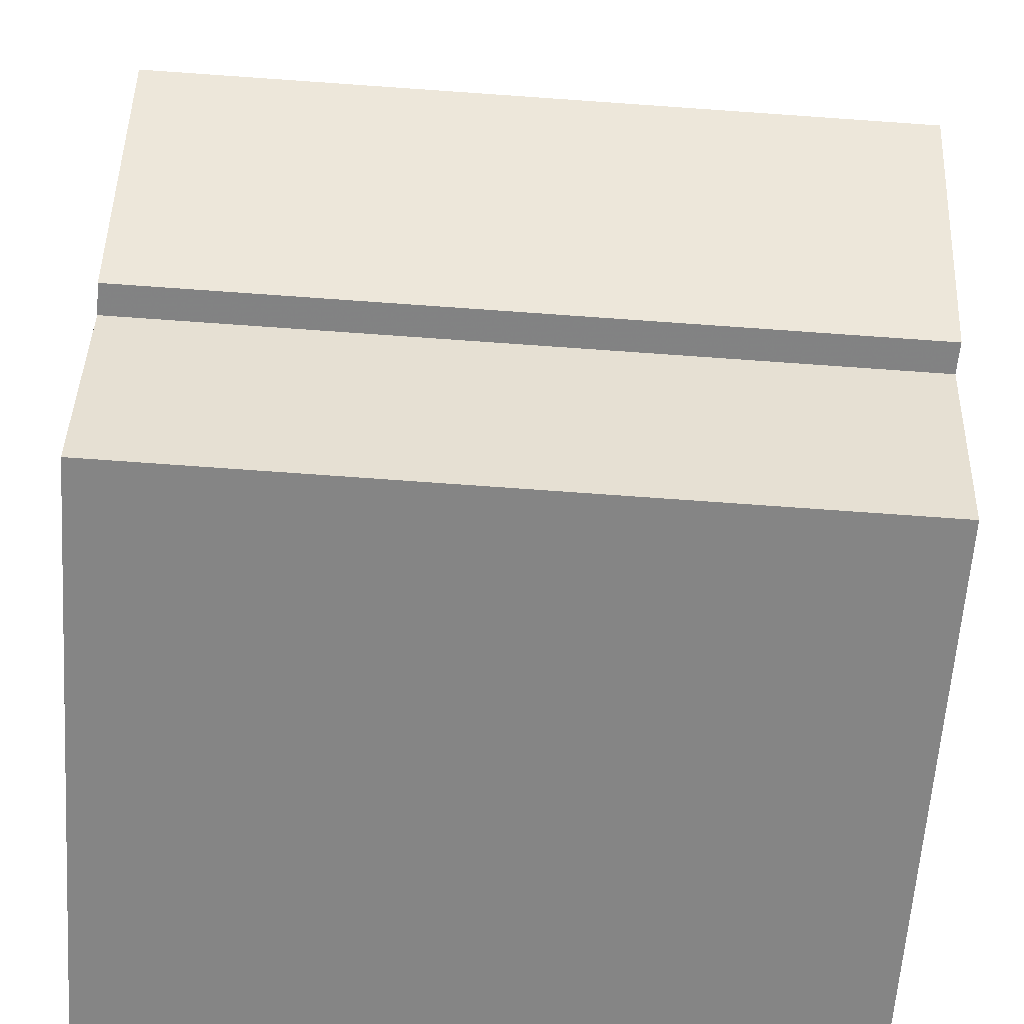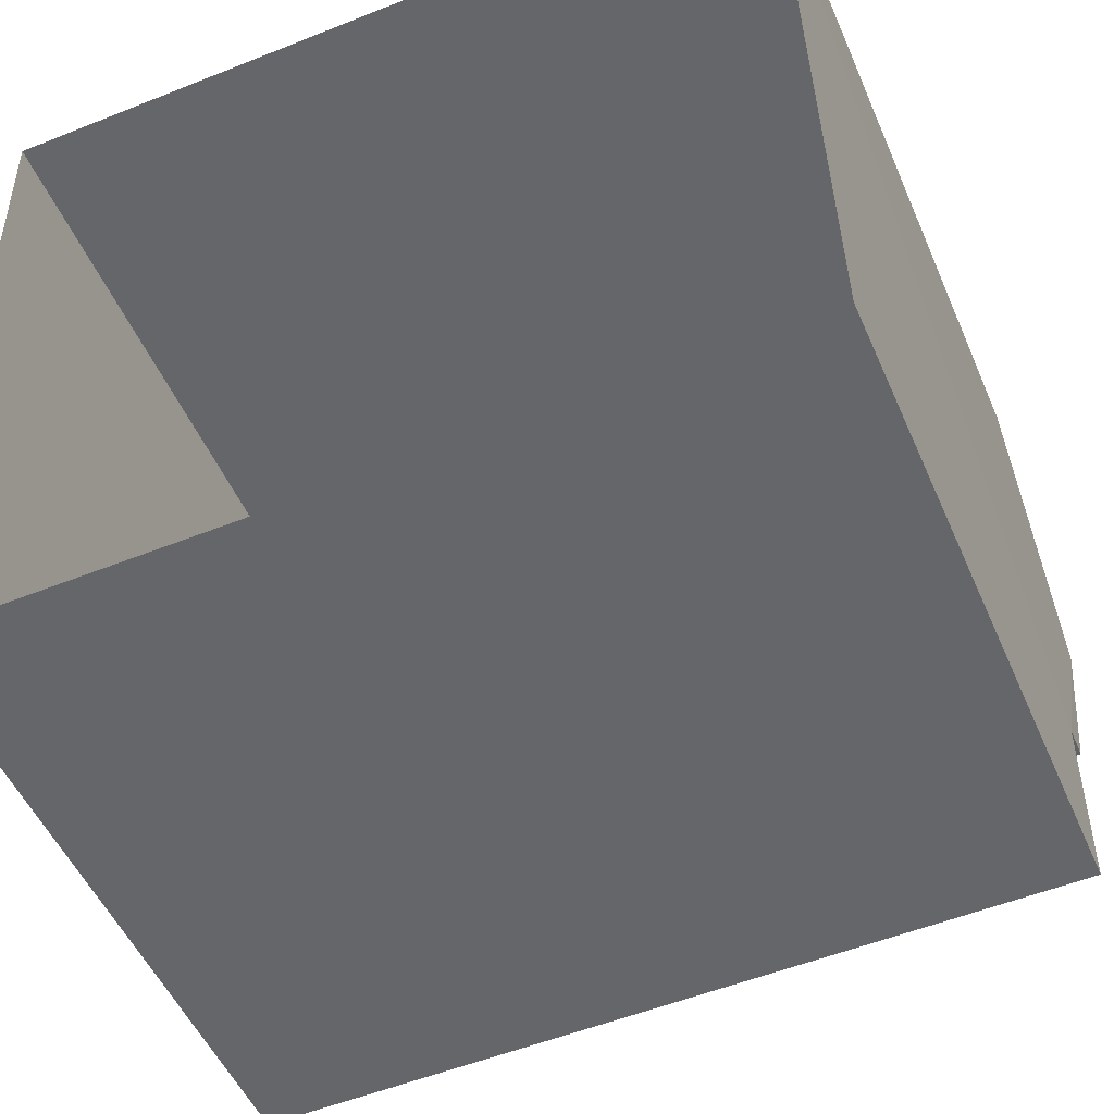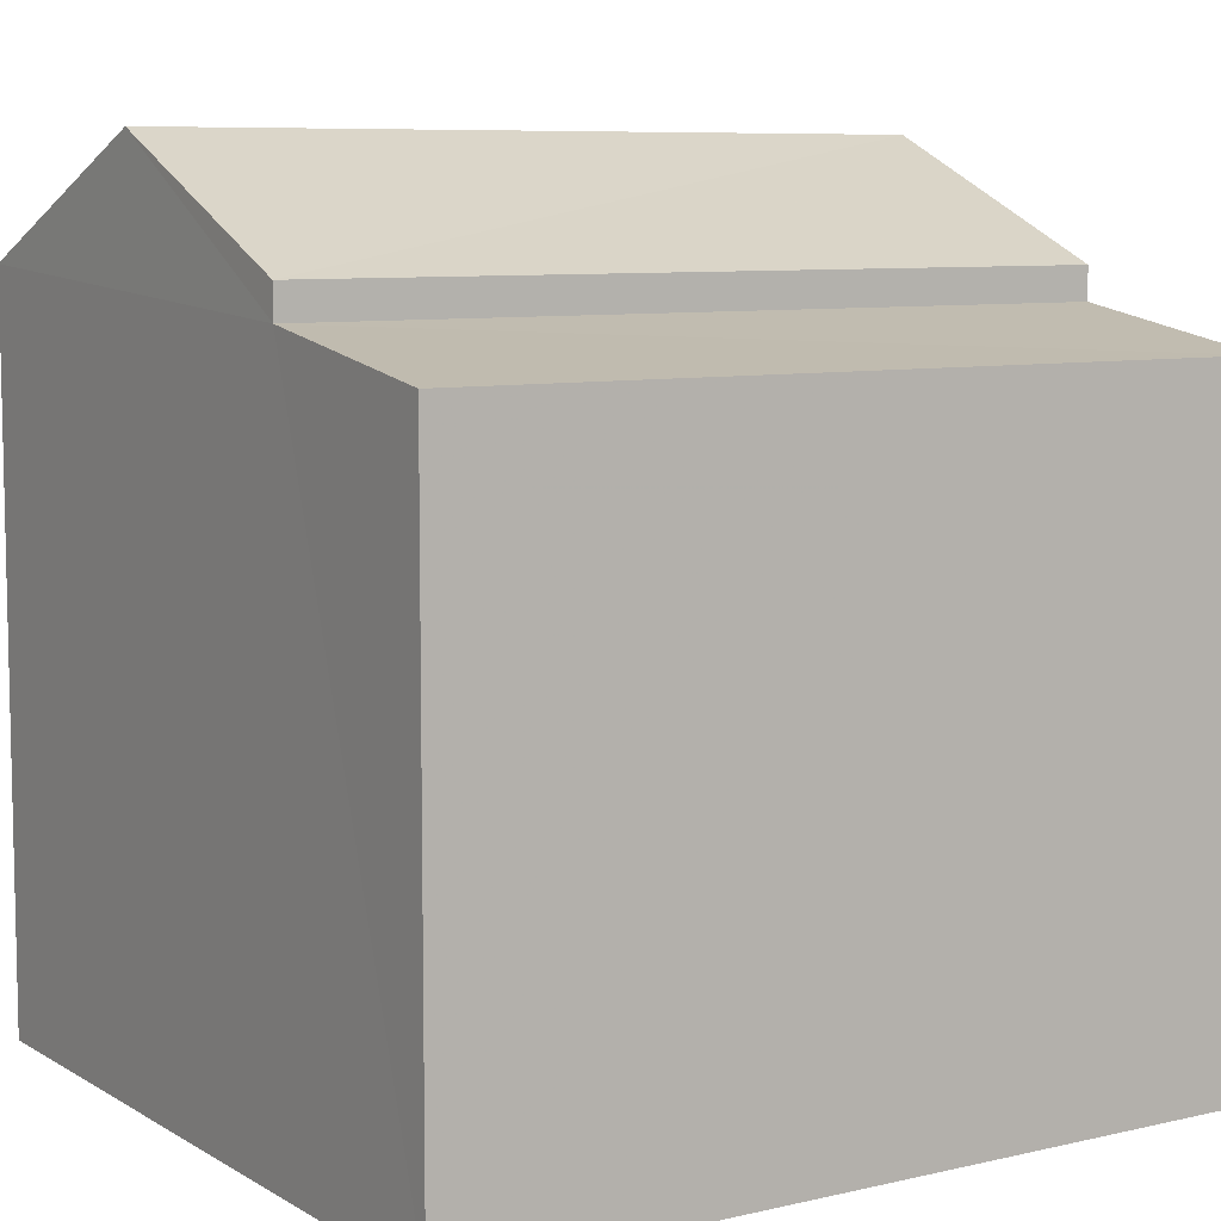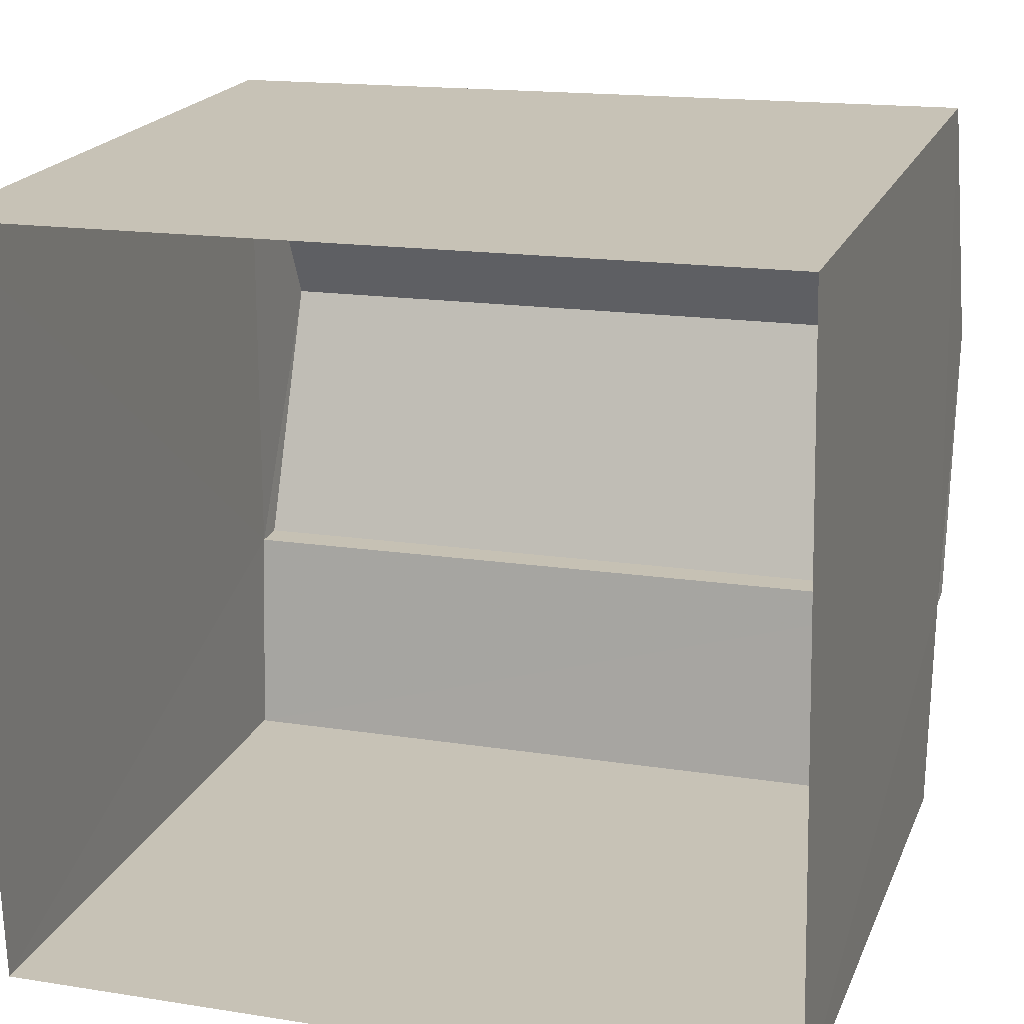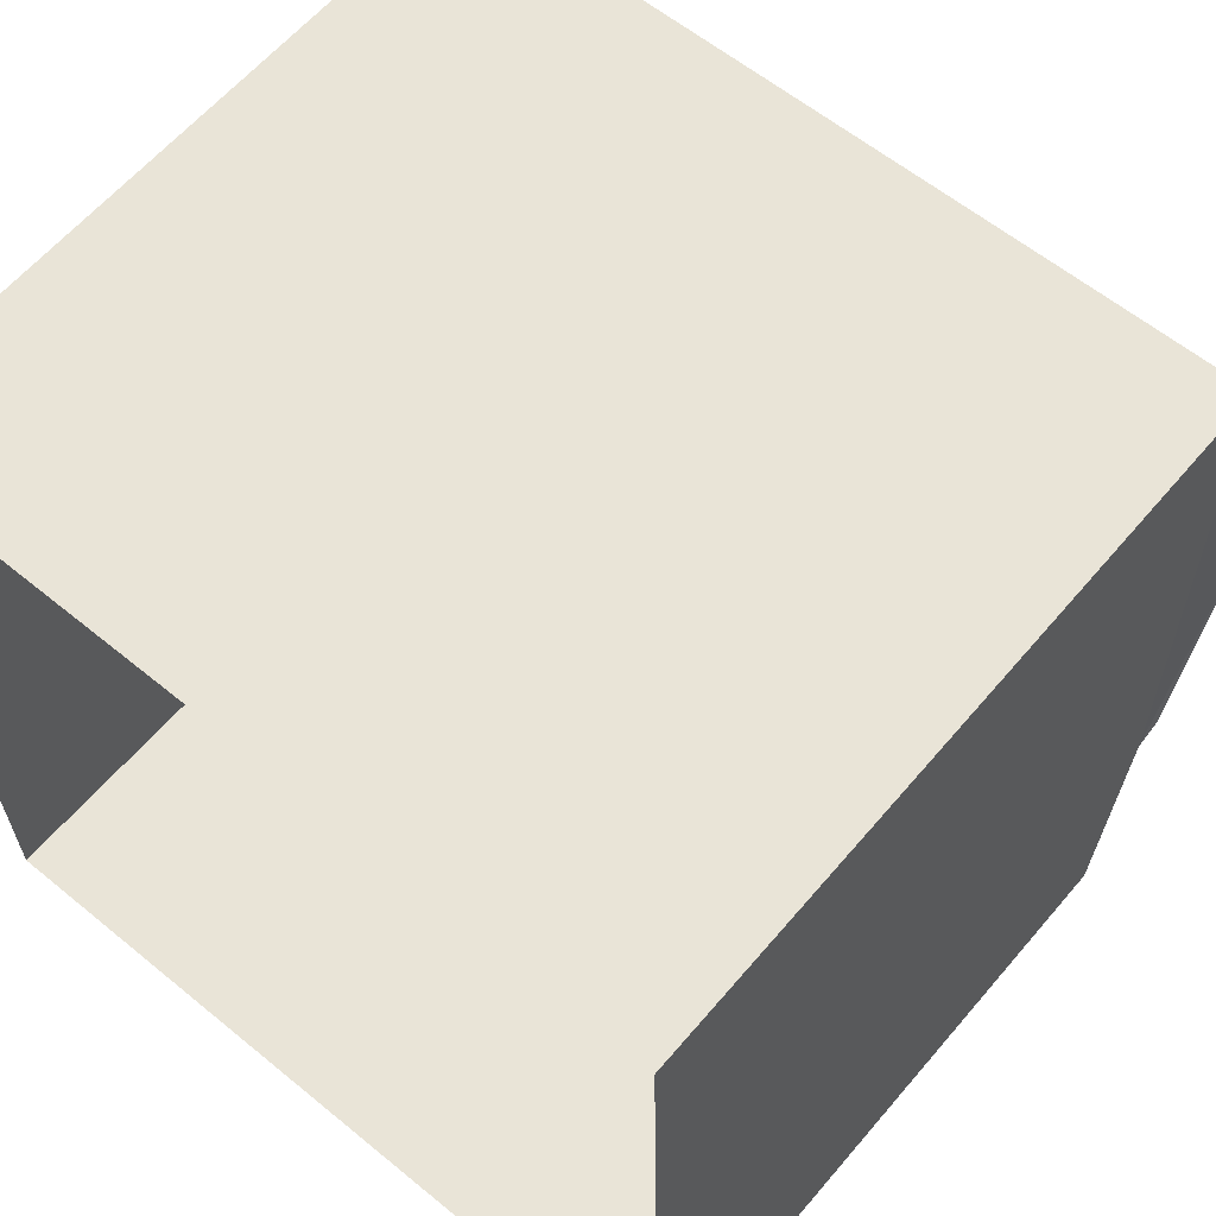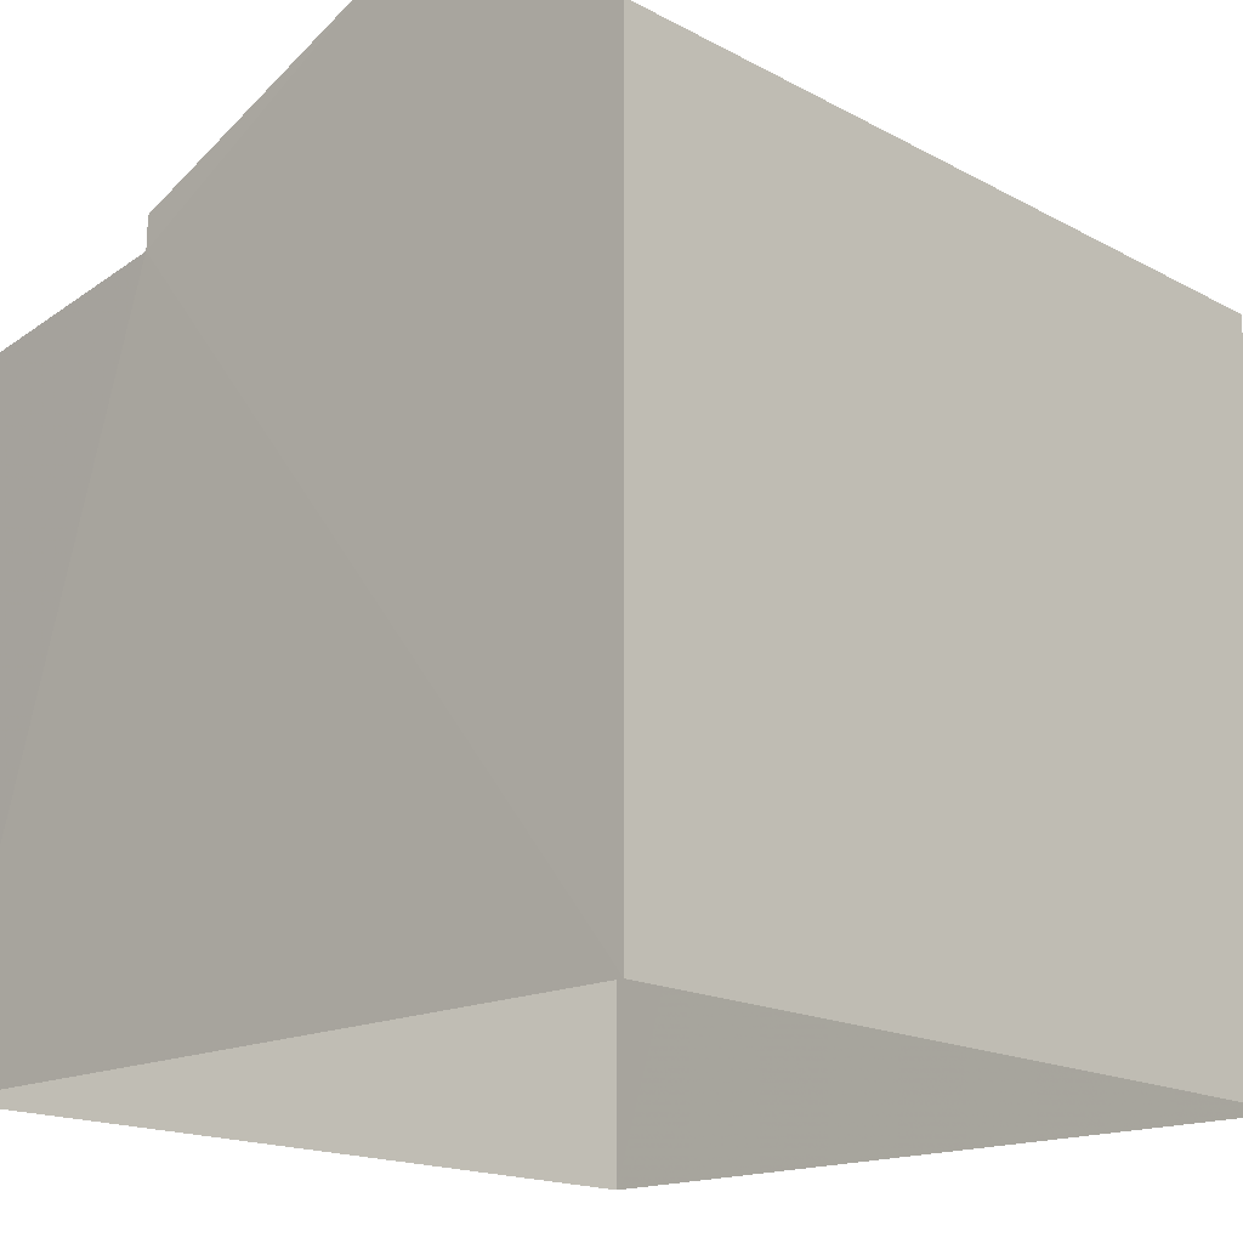
<metadata>
{"format":"obj","ext":"obj","renderer":"f3d","projection":"perspective","resolution":1024,"background":"white","views":[{"elev":-61.8,"azim":-3.8,"up":"+Y"},{"elev":-51.1,"azim":-157.1,"up":"+Y"},{"elev":7.8,"azim":-34.0,"up":"+Z"},{"elev":19.8,"azim":-161.9,"up":"+Y"},{"elev":61.3,"azim":-139.8,"up":"+Y"},{"elev":-17.2,"azim":132.0,"up":"+Z"}]}
</metadata>
<code>
v -3.74e+05 -1.049e+05 21.79
v -3.74e+05 -1.049e+05 21.79
v -3.74e+05 -1.049e+05 21.79
v -3.74e+05 -1.049e+05 21.79
v -3.74e+05 -1.049e+05 27.33
v -3.74e+05 -1.049e+05 27.33
v -3.74e+05 -1.049e+05 28.24
v -3.74e+05 -1.049e+05 28.24
v -3.74e+05 -1.049e+05 27.33
v -3.74e+05 -1.049e+05 27.33
v -3.74e+05 -1.049e+05 27.08
v -3.74e+05 -1.049e+05 26.79
v -3.74e+05 -1.049e+05 26.79
v -3.74e+05 -1.049e+05 27.08
f 1 2 3
f 1 4 2
f 5 6 7
f 8 5 7
f 9 10 8
f 7 9 8
f 11 12 13
f 14 11 13
f 6 3 2
f 6 5 3
f 14 10 9
f 11 14 9
f 12 4 1
f 13 12 1
f 7 6 11
f 6 2 11
f 9 7 11
f 11 4 12
f 11 2 4
f 5 8 14
f 5 14 3
f 3 14 1
f 8 10 14
f 1 14 13

</code>
